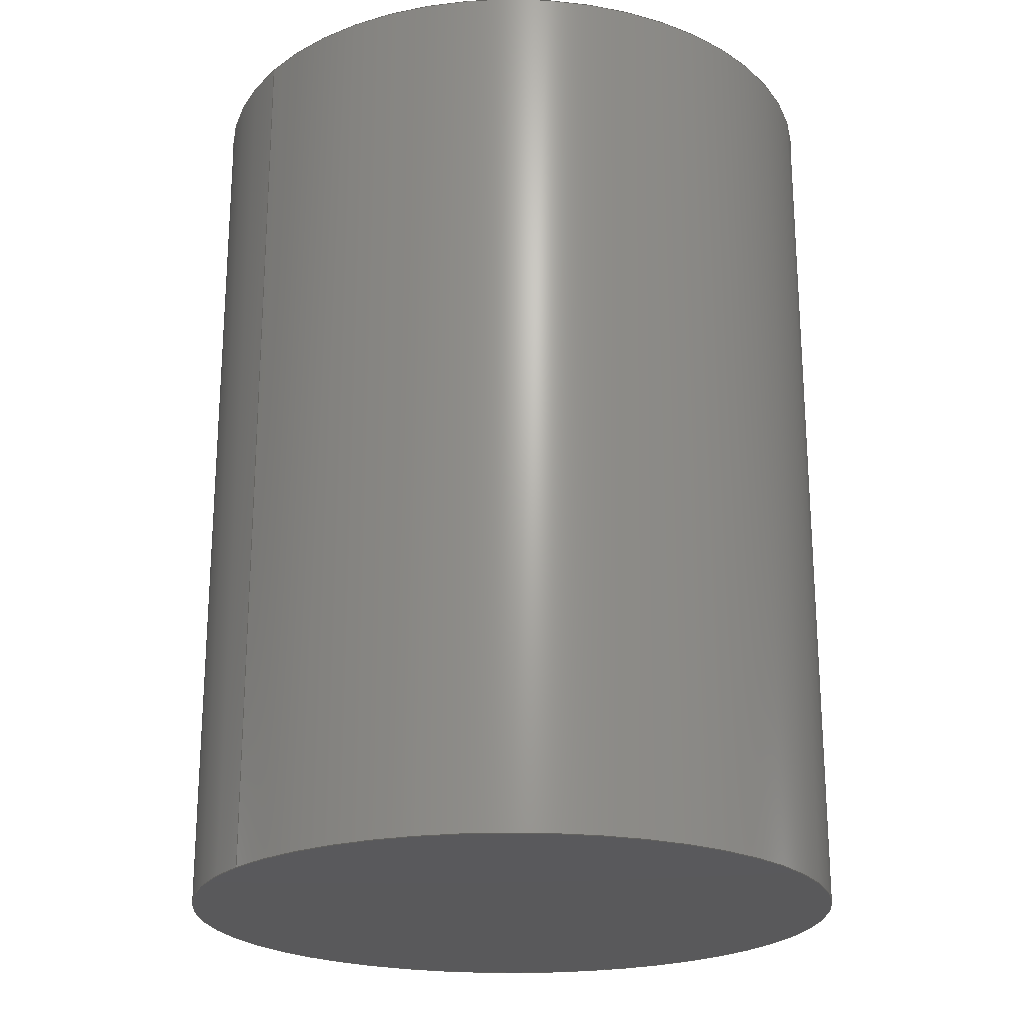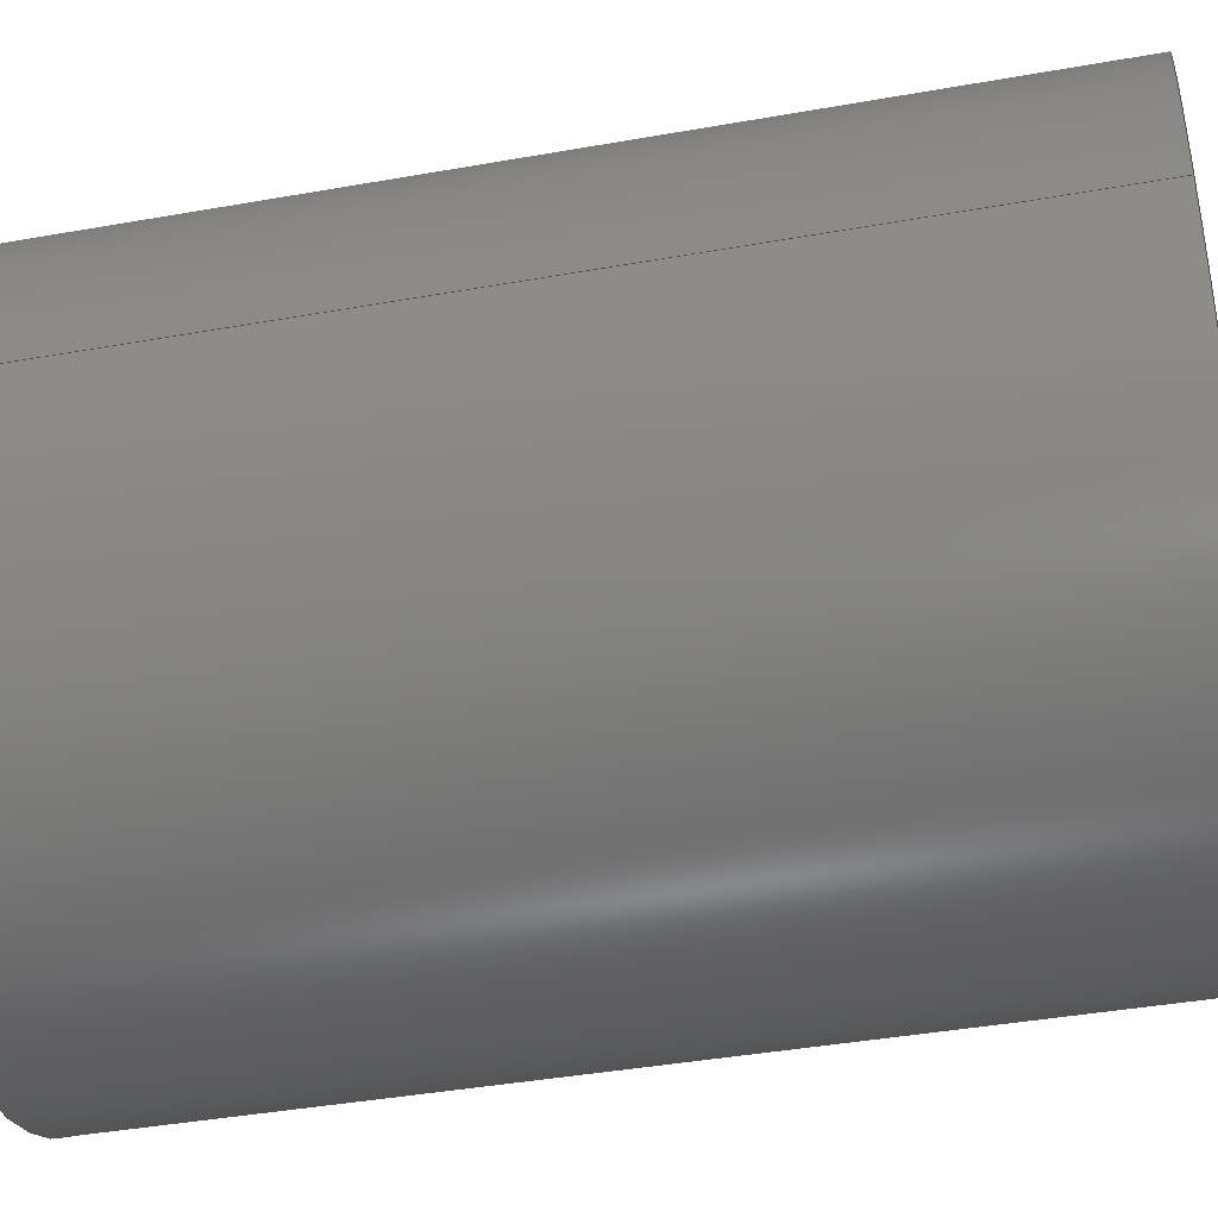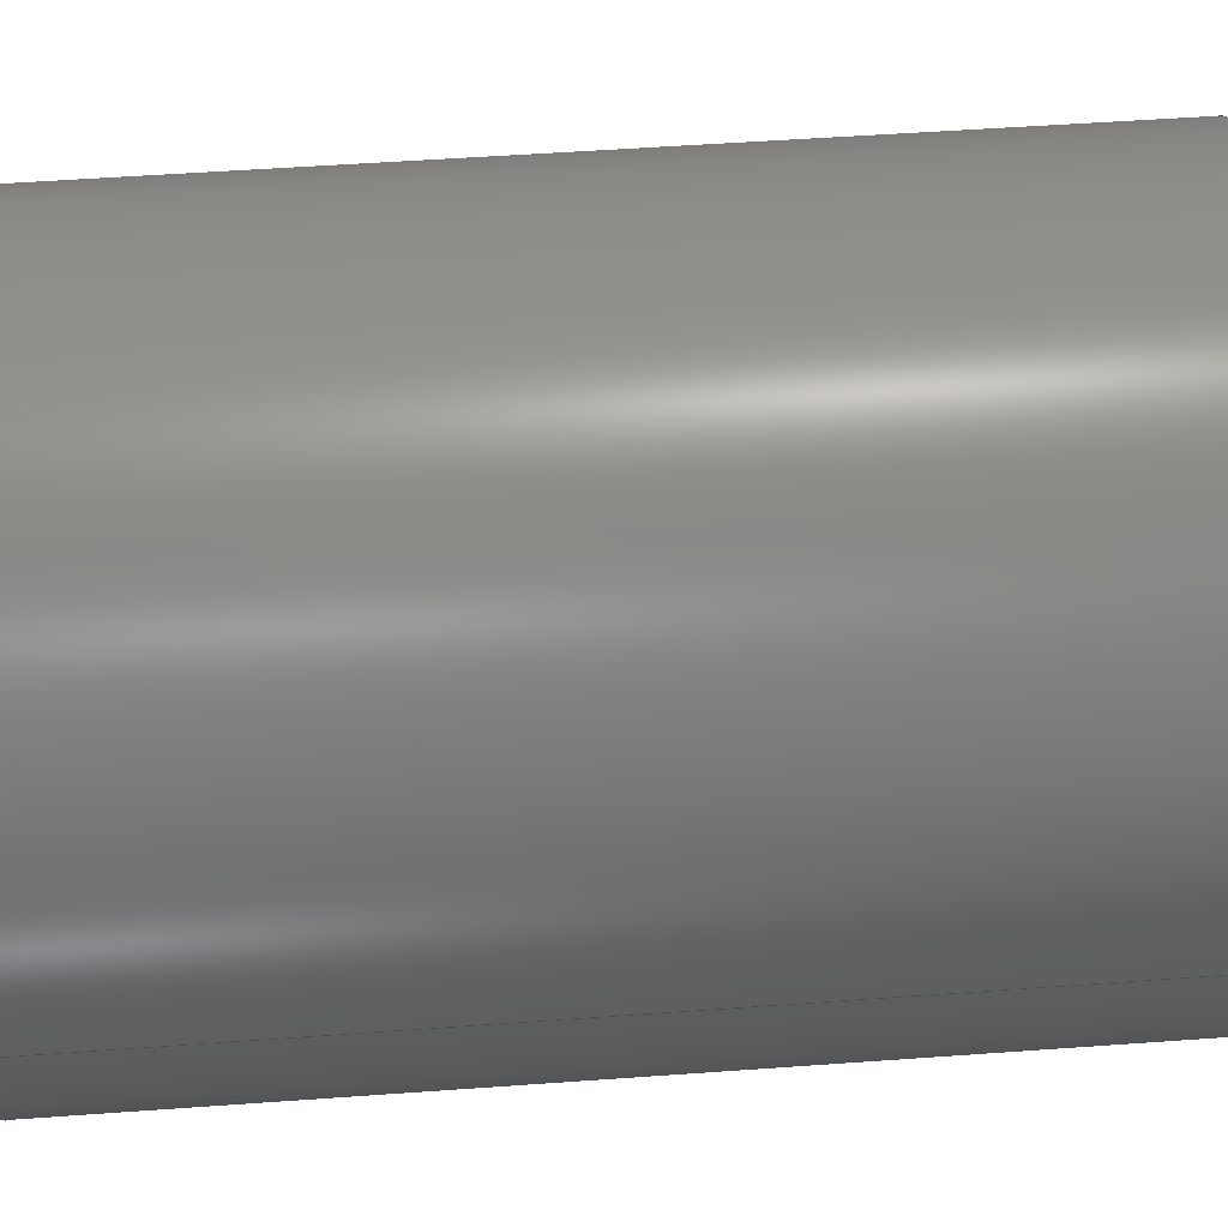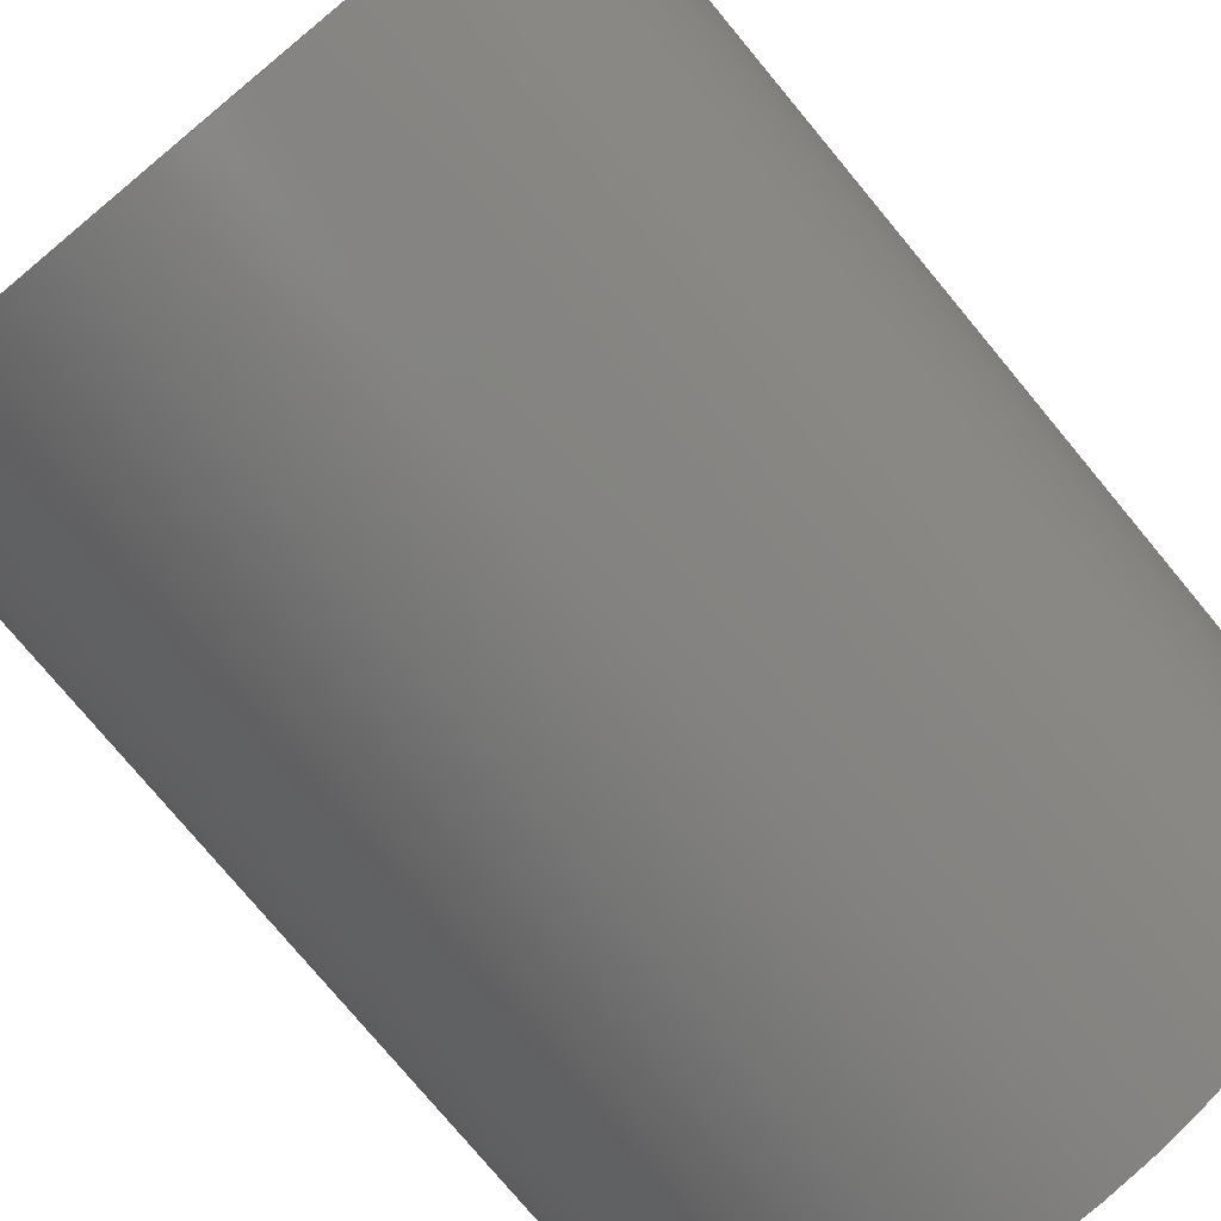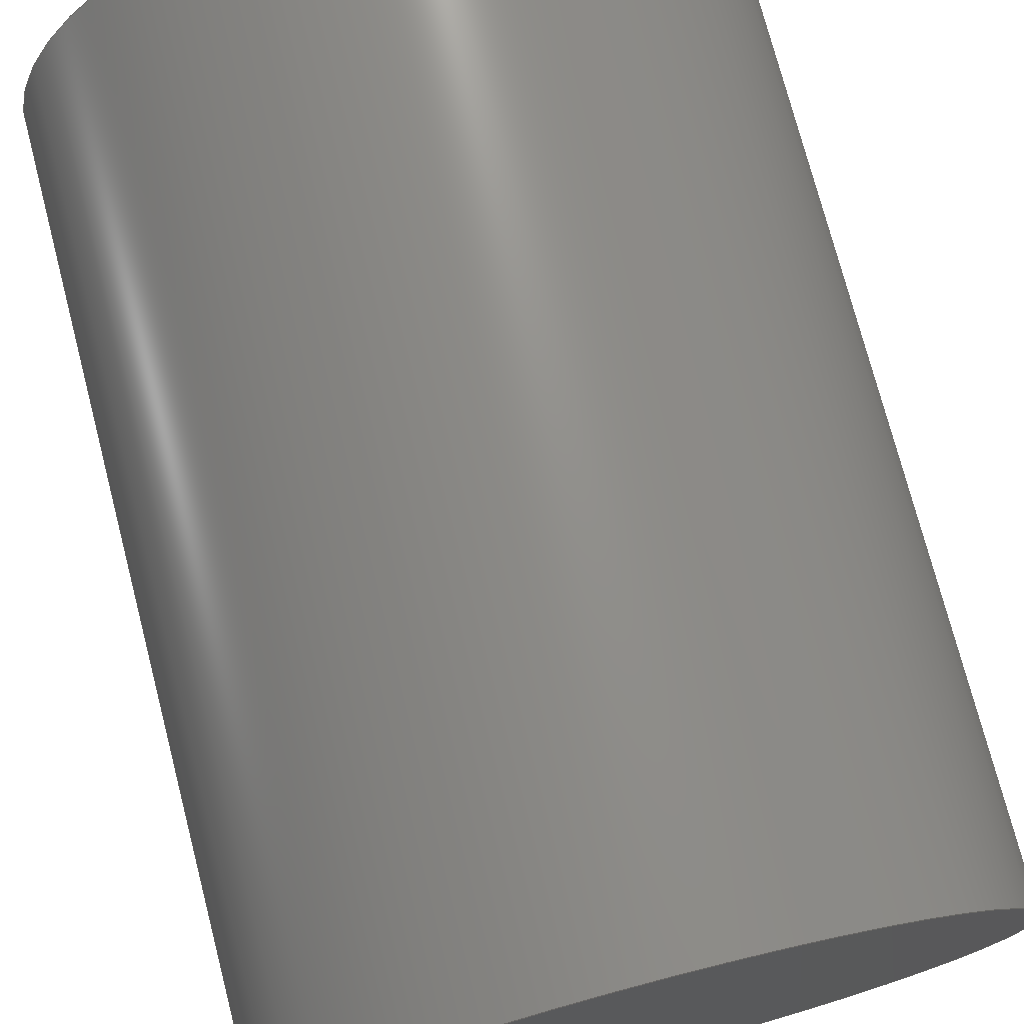
<metadata>
{"format":"step","ext":"step","renderer":"f3d","projection":"perspective","resolution":1024,"background":"white","views":[{"elev":-22.4,"azim":-36.8,"up":"+Z"},{"elev":-41.1,"azim":102.2,"up":"+Y"},{"elev":53.4,"azim":85.6,"up":"+Y"},{"elev":-76.9,"azim":39.7,"up":"+Y"},{"elev":74.4,"azim":165.5,"up":"+Y"}]}
</metadata>
<code>
ISO-10303-21;
DATA;
#1 = PERSON_AND_ORGANIZATION_ROLE ( 'creator' ) ;
#2 = CARTESIAN_POINT ( 'NONE',  ( 0, 0, 0 ) ) ;
#3 = ORIENTED_EDGE ( 'NONE', *, *, #30, .F. ) ;
#4 = FACE_OUTER_BOUND ( 'NONE', #77, .T. ) ;
#5 = EDGE_LOOP ( 'NONE', ( #55, #17 ) ) ;
#6 = ORIENTED_EDGE ( 'NONE', *, *, #95, .F. ) ;
#7 = DIRECTION ( 'NONE',  ( 0, 0, 1 ) ) ;
#8 = PERSON_AND_ORGANIZATION ( #9, #22 ) ;
#9 = PERSON ( 'UNSPECIFIED', 'UNSPECIFIED', 'UNSPECIFIED', ('UNSPECIFIED'), ('UNSPECIFIED'), ('UNSPECIFIED') ) ;
#10 = FACE_OUTER_BOUND ( 'NONE', #5, .T. ) ;
#11 = APPROVAL_STATUS ( 'not_yet_approved' ) ;
#12 = APPROVAL_DATE_TIME ( #168, #149 ) ;
#13 = PERSON_AND_ORGANIZATION_ROLE ( 'creator' ) ;
#14 = CC_DESIGN_SECURITY_CLASSIFICATION ( #19, ( #63 ) ) ;
#15 =( NAMED_UNIT ( * ) SI_UNIT ( $, .STERADIAN. ) SOLID_ANGLE_UNIT ( ) );
#16 = LINE ( 'NONE', #70, #79 ) ;
#17 = ORIENTED_EDGE ( 'NONE', *, *, #99, .T. ) ;
#18 = APPLICATION_CONTEXT ( 'configuration controlled 3d designs of mechanical parts and assemblies' ) ;
#19 = SECURITY_CLASSIFICATION ( '', '', #35 ) ;
#20 = VERTEX_POINT ( 'NONE', #61 ) ;
#21 = DIRECTION ( 'NONE',  ( 0, 0, 1 ) ) ;
#22 = ORGANIZATION ( 'UNSPECIFIED', 'UNSPECIFIED', '' ) ;
#23 = CC_DESIGN_PERSON_AND_ORGANIZATION_ASSIGNMENT ( #97, #83, ( #89 ) ) ;
#24 = COORDINATED_UNIVERSAL_TIME_OFFSET ( 5, 0, .BEHIND. ) ;
#25 = MANIFOLD_SOLID_BREP ( 'Boss-Extrude1', #175 ) ;
#26 = CYLINDRICAL_SURFACE ( 'NONE', #54, 22 ) ;
#27 = CARTESIAN_POINT ( 'NONE',  ( 0, 0, 30 ) ) ;
#28 = CARTESIAN_POINT ( 'NONE',  ( 22, 2.694e-15, 30 ) ) ;
#29 = DATE_TIME_ROLE ( 'creation_date' ) ;
#30 = EDGE_CURVE ( 'NONE', #20, #43, #132, .T. ) ;
#31 = COORDINATED_UNIVERSAL_TIME_OFFSET ( 5, 0, .BEHIND. ) ;
#32 = AXIS2_PLACEMENT_3D ( 'NONE', #75, #59, #103 ) ;
#33 = CARTESIAN_POINT ( 'NONE',  ( 0, 0, 30 ) ) ;
#34 = VERTEX_POINT ( 'NONE', #73 ) ;
#35 = SECURITY_CLASSIFICATION_LEVEL ( 'unclassified' ) ;
#36 = CARTESIAN_POINT ( 'NONE',  ( 0, 0, 30 ) ) ;
#37 = AXIS2_PLACEMENT_3D ( 'NONE', #102, #21, #56 ) ;
#38 = DATE_AND_TIME ( #117, #174 ) ;
#39 = CC_DESIGN_PERSON_AND_ORGANIZATION_ASSIGNMENT ( #118, #126, ( #19 ) ) ;
#40 = CALENDAR_DATE ( 2023, 22, 2 ) ;
#41 = APPROVAL_DATE_TIME ( #148, #80 ) ;
#42 = APPROVAL_PERSON_ORGANIZATION ( #116, #149, #81 ) ;
#43 = VERTEX_POINT ( 'NONE', #128 ) ;
#44 = ORIENTED_EDGE ( 'NONE', *, *, #99, .F. ) ;
#45 = ORIENTED_EDGE ( 'NONE', *, *, #30, .T. ) ;
#46 = CC_DESIGN_PERSON_AND_ORGANIZATION_ASSIGNMENT ( #171, #65, ( #63 ) ) ;
#47 = SHAPE_DEFINITION_REPRESENTATION ( #93, #85 ) ;
#48 = CIRCLE ( 'NONE', #52, 22 ) ;
#49 = CARTESIAN_POINT ( 'NONE',  ( 0, 0, 30 ) ) ;
#50 = ADVANCED_FACE ( 'NONE', ( #113 ), #106, .F. ) ;
#51 = APPROVAL_DATE_TIME ( #38, #111 ) ;
#52 = AXIS2_PLACEMENT_3D ( 'NONE', #36, #150, #167 ) ;
#53 =( LENGTH_UNIT ( ) NAMED_UNIT ( * ) SI_UNIT ( .MILLI., .METRE. ) );
#54 = AXIS2_PLACEMENT_3D ( 'NONE', #49, #131, #144 ) ;
#55 = ORIENTED_EDGE ( 'NONE', *, *, #162, .T. ) ;
#56 = DIRECTION ( 'NONE',  ( 1, 0, -0 ) ) ;
#57 = LOCAL_TIME ( 12, 42, 23, #31 ) ;
#58 = EDGE_CURVE ( 'NONE', #34, #20, #170, .T. ) ;
#59 = DIRECTION ( 'NONE',  ( 0, 0, 1 ) ) ;
#60 = COORDINATED_UNIVERSAL_TIME_OFFSET ( 5, 0, .BEHIND. ) ;
#61 = CARTESIAN_POINT ( 'NONE',  ( -22, 0, -30 ) ) ;
#62 = PLANE ( 'NONE',  #109 ) ;
#63 = PRODUCT_DEFINITION_FORMATION_WITH_SPECIFIED_SOURCE ( 'ANY', '', #89, .NOT_KNOWN. ) ;
#64 = DATE_AND_TIME ( #94, #119 ) ;
#65 = PERSON_AND_ORGANIZATION_ROLE ( 'design_supplier' ) ;
#66 = CC_DESIGN_DATE_AND_TIME_ASSIGNMENT ( #145, #29, ( #173 ) ) ;
#67 = APPROVAL_STATUS ( 'not_yet_approved' ) ;
#68 = AXIS2_PLACEMENT_3D ( 'NONE', #125, #166, #104 ) ;
#69 = MECHANICAL_CONTEXT ( 'NONE', #18, 'mechanical' ) ;
#70 = CARTESIAN_POINT ( 'NONE',  ( 22, 2.694e-15, 30 ) ) ;
#71 = CC_DESIGN_PERSON_AND_ORGANIZATION_ASSIGNMENT ( #8, #13, ( #63 ) ) ;
#72 = CARTESIAN_POINT ( 'NONE',  ( 0, 0, -30 ) ) ;
#73 = CARTESIAN_POINT ( 'NONE',  ( -22, 0, 30 ) ) ;
#74 = APPROVAL_PERSON_ORGANIZATION ( #146, #111, #130 ) ;
#75 = CARTESIAN_POINT ( 'NONE',  ( 0, 0, -30 ) ) ;
#76 = CC_DESIGN_DATE_AND_TIME_ASSIGNMENT ( #64, #142, ( #19 ) ) ;
#77 = EDGE_LOOP ( 'NONE', ( #44, #127, #161, #124 ) ) ;
#78 = DIRECTION ( 'NONE',  ( 1, 0, 0 ) ) ;
#79 = VECTOR ( 'NONE', #115, 1000 ) ;
#80 = APPROVAL ( #67, 'UNSPECIFIED' ) ;
#81 = APPROVAL_ROLE ( '' ) ;
#82 = DIRECTION ( 'NONE',  ( 0, 0, 1 ) ) ;
#83 = PERSON_AND_ORGANIZATION_ROLE ( 'design_owner' ) ;
#84 = PERSON_AND_ORGANIZATION ( #9, #22 ) ;
#85 = ADVANCED_BREP_SHAPE_REPRESENTATION ( 'cutting_cylinder_44mm', ( #25, #152 ), #169 ) ;
#86 = CYLINDRICAL_SURFACE ( 'NONE', #68, 22 ) ;
#87 = EDGE_LOOP ( 'NONE', ( #163, #123, #122, #45 ) ) ;
#88 = LOCAL_TIME ( 12, 42, 23, #90 ) ;
#89 = PRODUCT ( 'cutting_cylinder_44mm', 'cutting_cylinder_44mm', '', ( #69 ) ) ;
#90 = COORDINATED_UNIVERSAL_TIME_OFFSET ( 5, 0, .BEHIND. ) ;
#91 = DIRECTION ( 'NONE',  ( -0, -0, -1 ) ) ;
#92 = CALENDAR_DATE ( 2023, 22, 2 ) ;
#93 = PRODUCT_DEFINITION_SHAPE ( 'NONE', 'NONE',  #173 ) ;
#94 = CALENDAR_DATE ( 2023, 22, 2 ) ;
#95 = EDGE_CURVE ( 'NONE', #43, #20, #137, .T. ) ;
#96 = CC_DESIGN_APPROVAL ( #149, ( #19 ) ) ;
#97 = PERSON_AND_ORGANIZATION ( #9, #22 ) ;
#98 = CC_DESIGN_APPROVAL ( #111, ( #63 ) ) ;
#99 = EDGE_CURVE ( 'NONE', #165, #34, #48, .T. ) ;
#100 = ADVANCED_FACE ( 'NONE', ( #10 ), #62, .T. ) ;
#101 = LOCAL_TIME ( 12, 42, 23, #159 ) ;
#102 = CARTESIAN_POINT ( 'NONE',  ( 0, 0, -30 ) ) ;
#103 = DIRECTION ( 'NONE',  ( 1, 0, 0 ) ) ;
#104 = DIRECTION ( 'NONE',  ( -1, 0, 0 ) ) ;
#105 = DIRECTION ( 'NONE',  ( 1, 0, 0 ) ) ;
#106 = PLANE ( 'NONE',  #37 ) ;
#107 = EDGE_CURVE ( 'NONE', #165, #43, #16, .T. ) ;
#108 = AXIS2_PLACEMENT_3D ( 'NONE', #72, #141, #78 ) ;
#109 = AXIS2_PLACEMENT_3D ( 'NONE', #33, #7, #154 ) ;
#110 = DIRECTION ( 'NONE',  ( 0, 0, 1 ) ) ;
#111 = APPROVAL ( #11, 'UNSPECIFIED' ) ;
#112 = DIRECTION ( 'NONE',  ( 1, 0, 0 ) ) ;
#113 = FACE_OUTER_BOUND ( 'NONE', #139, .T. ) ;
#114 = APPROVAL_PERSON_ORGANIZATION ( #134, #80, #120 ) ;
#115 = DIRECTION ( 'NONE',  ( -0, -0, -1 ) ) ;
#116 = PERSON_AND_ORGANIZATION ( #9, #22 ) ;
#117 = CALENDAR_DATE ( 2023, 22, 2 ) ;
#118 = PERSON_AND_ORGANIZATION ( #9, #22 ) ;
#119 = LOCAL_TIME ( 12, 42, 23, #60 ) ;
#120 = APPROVAL_ROLE ( '' ) ;
#121 = DESIGN_CONTEXT ( 'detailed design', #155, 'design' ) ;
#122 = ORIENTED_EDGE ( 'NONE', *, *, #58, .T. ) ;
#123 = ORIENTED_EDGE ( 'NONE', *, *, #162, .F. ) ;
#124 = ORIENTED_EDGE ( 'NONE', *, *, #58, .F. ) ;
#125 = CARTESIAN_POINT ( 'NONE',  ( 0, 0, 30 ) ) ;
#126 = PERSON_AND_ORGANIZATION_ROLE ( 'classification_officer' ) ;
#127 = ORIENTED_EDGE ( 'NONE', *, *, #107, .T. ) ;
#128 = CARTESIAN_POINT ( 'NONE',  ( 22, 2.694e-15, -30 ) ) ;
#129 = VECTOR ( 'NONE', #91, 1000 ) ;
#130 = APPROVAL_ROLE ( '' ) ;
#131 = DIRECTION ( 'NONE',  ( -0, -0, -1 ) ) ;
#132 = CIRCLE ( 'NONE', #108, 22 ) ;
#133 = APPLICATION_PROTOCOL_DEFINITION ( 'international standard', 'config_control_design', 1994, #18 ) ;
#134 = PERSON_AND_ORGANIZATION ( #9, #22 ) ;
#135 = AXIS2_PLACEMENT_3D ( 'NONE', #27, #82, #105 ) ;
#136 = APPLICATION_PROTOCOL_DEFINITION ( 'international standard', 'config_control_design', 1994, #155 ) ;
#137 = CIRCLE ( 'NONE', #32, 22 ) ;
#138 = ADVANCED_FACE ( 'NONE', ( #4 ), #86, .T. ) ;
#139 = EDGE_LOOP ( 'NONE', ( #3, #6 ) ) ;
#140 = CC_DESIGN_APPROVAL ( #80, ( #173 ) ) ;
#141 = DIRECTION ( 'NONE',  ( 0, 0, 1 ) ) ;
#142 = DATE_TIME_ROLE ( 'classification_date' ) ;
#143 = ADVANCED_FACE ( 'NONE', ( #151 ), #26, .T. ) ;
#144 = DIRECTION ( 'NONE',  ( -1, 0, 0 ) ) ;
#145 = DATE_AND_TIME ( #40, #57 ) ;
#146 = PERSON_AND_ORGANIZATION ( #9, #22 ) ;
#147 = UNCERTAINTY_MEASURE_WITH_UNIT (LENGTH_MEASURE( 1e-05 ), #53, 'distance_accuracy_value', 'NONE');
#148 = DATE_AND_TIME ( #160, #101 ) ;
#149 = APPROVAL ( #172, 'UNSPECIFIED' ) ;
#150 = DIRECTION ( 'NONE',  ( 0, 0, 1 ) ) ;
#151 = FACE_OUTER_BOUND ( 'NONE', #87, .T. ) ;
#152 = AXIS2_PLACEMENT_3D ( 'NONE', #2, #110, #112 ) ;
#153 = PRODUCT_RELATED_PRODUCT_CATEGORY ( 'detail', '', ( #89 ) ) ;
#154 = DIRECTION ( 'NONE',  ( 1, 0, -0 ) ) ;
#155 = APPLICATION_CONTEXT ( 'configuration controlled 3d designs of mechanical parts and assemblies' ) ;
#156 = CIRCLE ( 'NONE', #135, 22 ) ;
#157 =( NAMED_UNIT ( * ) PLANE_ANGLE_UNIT ( ) SI_UNIT ( $, .RADIAN. ) );
#158 = CC_DESIGN_PERSON_AND_ORGANIZATION_ASSIGNMENT ( #84, #1, ( #173 ) ) ;
#159 = COORDINATED_UNIVERSAL_TIME_OFFSET ( 5, 0, .BEHIND. ) ;
#160 = CALENDAR_DATE ( 2023, 22, 2 ) ;
#161 = ORIENTED_EDGE ( 'NONE', *, *, #95, .T. ) ;
#162 = EDGE_CURVE ( 'NONE', #34, #165, #156, .T. ) ;
#163 = ORIENTED_EDGE ( 'NONE', *, *, #107, .F. ) ;
#164 = CARTESIAN_POINT ( 'NONE',  ( -22, 0, 30 ) ) ;
#165 = VERTEX_POINT ( 'NONE', #28 ) ;
#166 = DIRECTION ( 'NONE',  ( -0, -0, -1 ) ) ;
#167 = DIRECTION ( 'NONE',  ( 1, 0, 0 ) ) ;
#168 = DATE_AND_TIME ( #92, #88 ) ;
#169 =( GEOMETRIC_REPRESENTATION_CONTEXT ( 3 ) GLOBAL_UNCERTAINTY_ASSIGNED_CONTEXT ( ( #147 ) ) GLOBAL_UNIT_ASSIGNED_CONTEXT ( ( #53, #157, #15 ) ) REPRESENTATION_CONTEXT ( 'NONE', 'WORKASPACE' ) );
#170 = LINE ( 'NONE', #164, #129 ) ;
#171 = PERSON_AND_ORGANIZATION ( #9, #22 ) ;
#172 = APPROVAL_STATUS ( 'not_yet_approved' ) ;
#173 = PRODUCT_DEFINITION ( 'UNKNOWN', '', #63, #121 ) ;
#174 = LOCAL_TIME ( 12, 42, 23, #24 ) ;
#175 = CLOSED_SHELL ( 'NONE', ( #138, #143, #100, #50 ) ) ;
ENDSEC;
END-ISO-10303-21;

</code>
